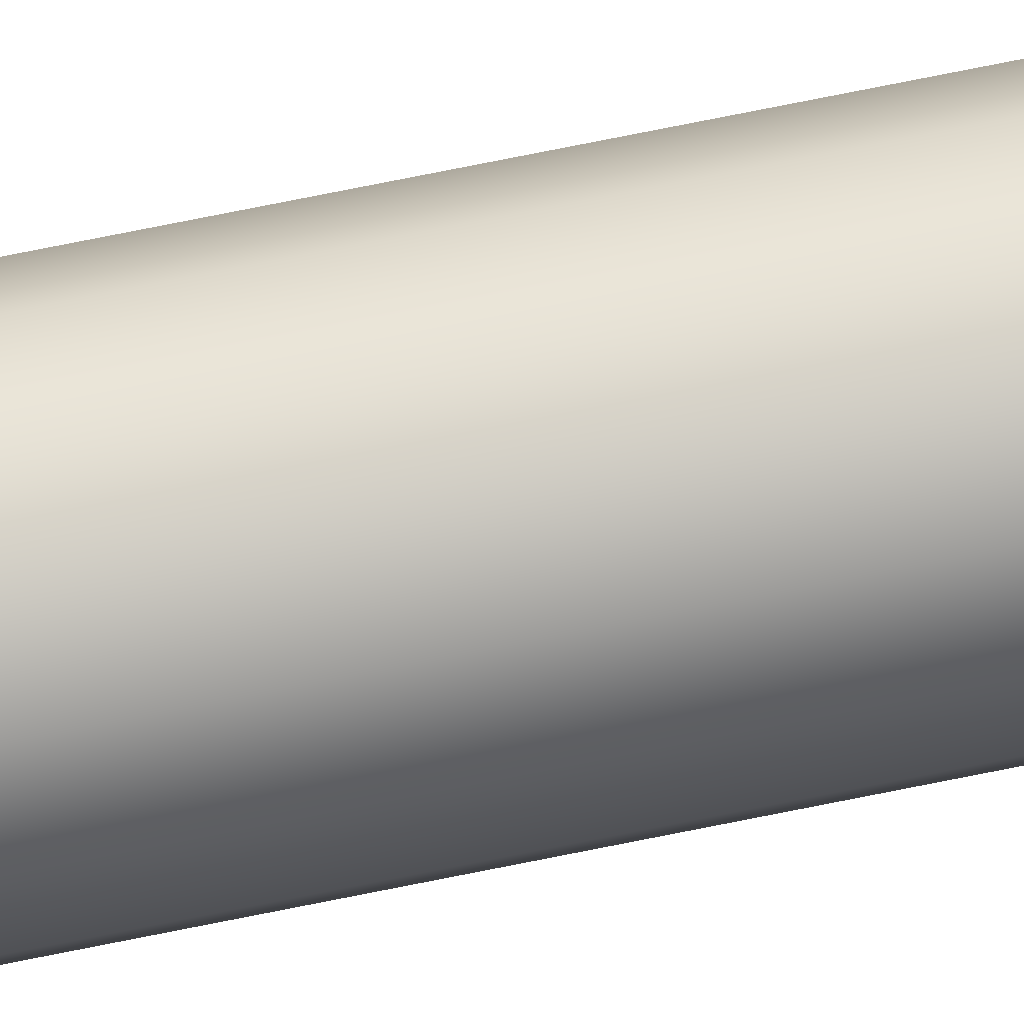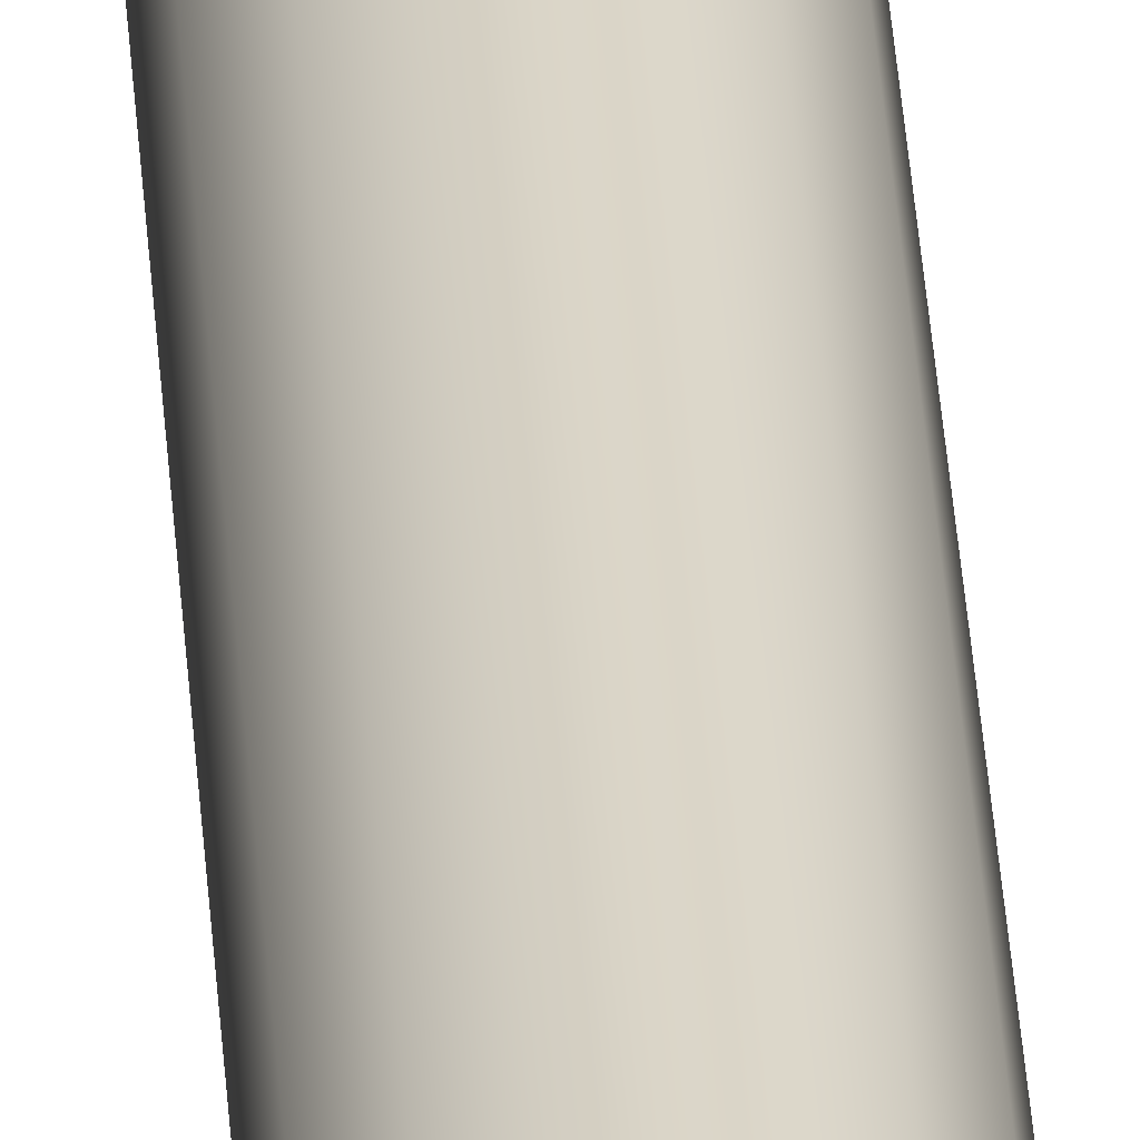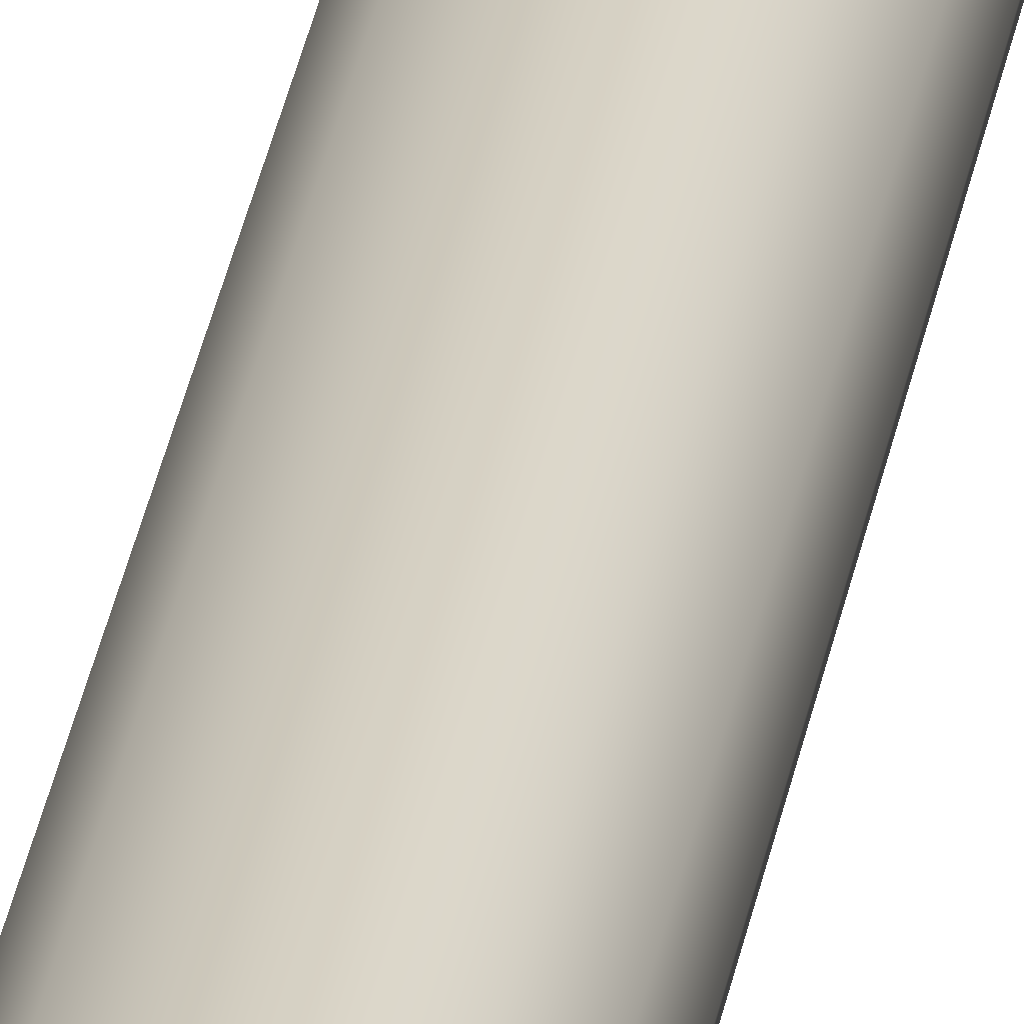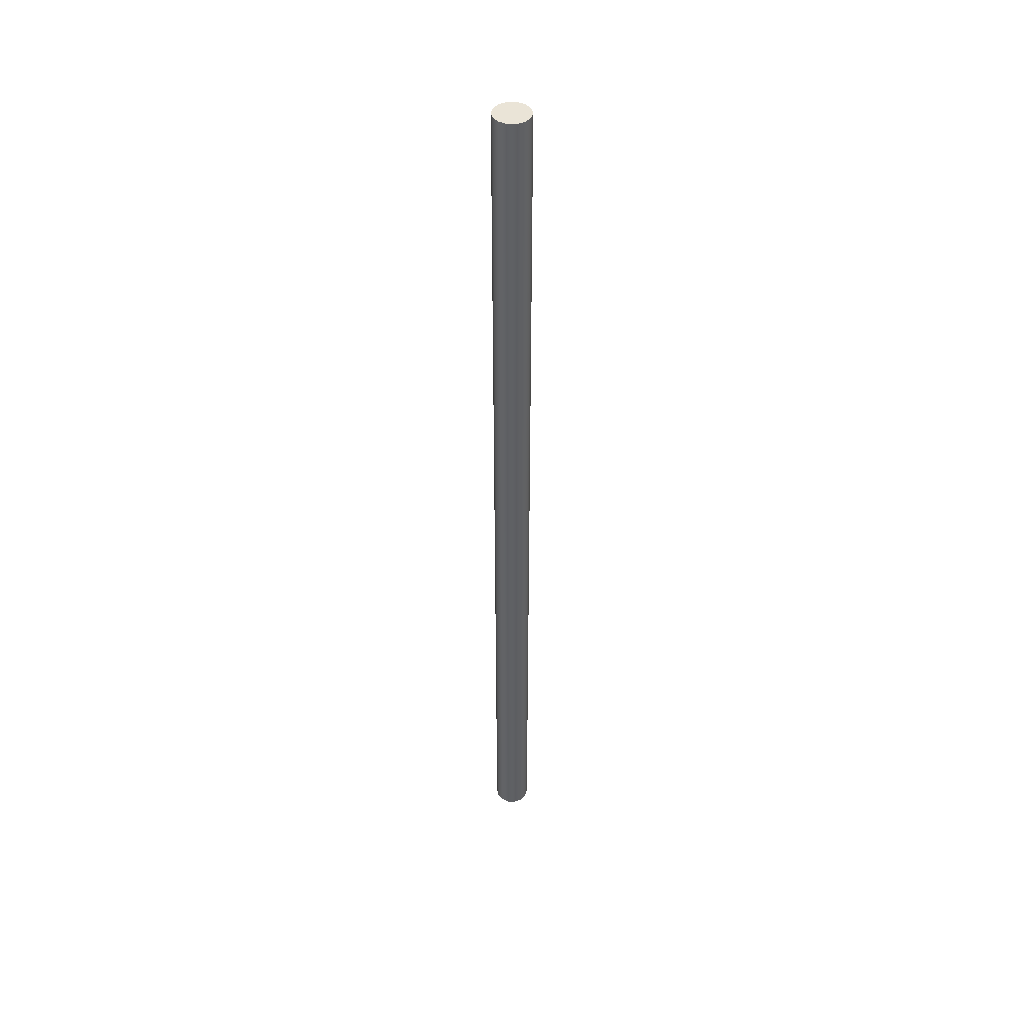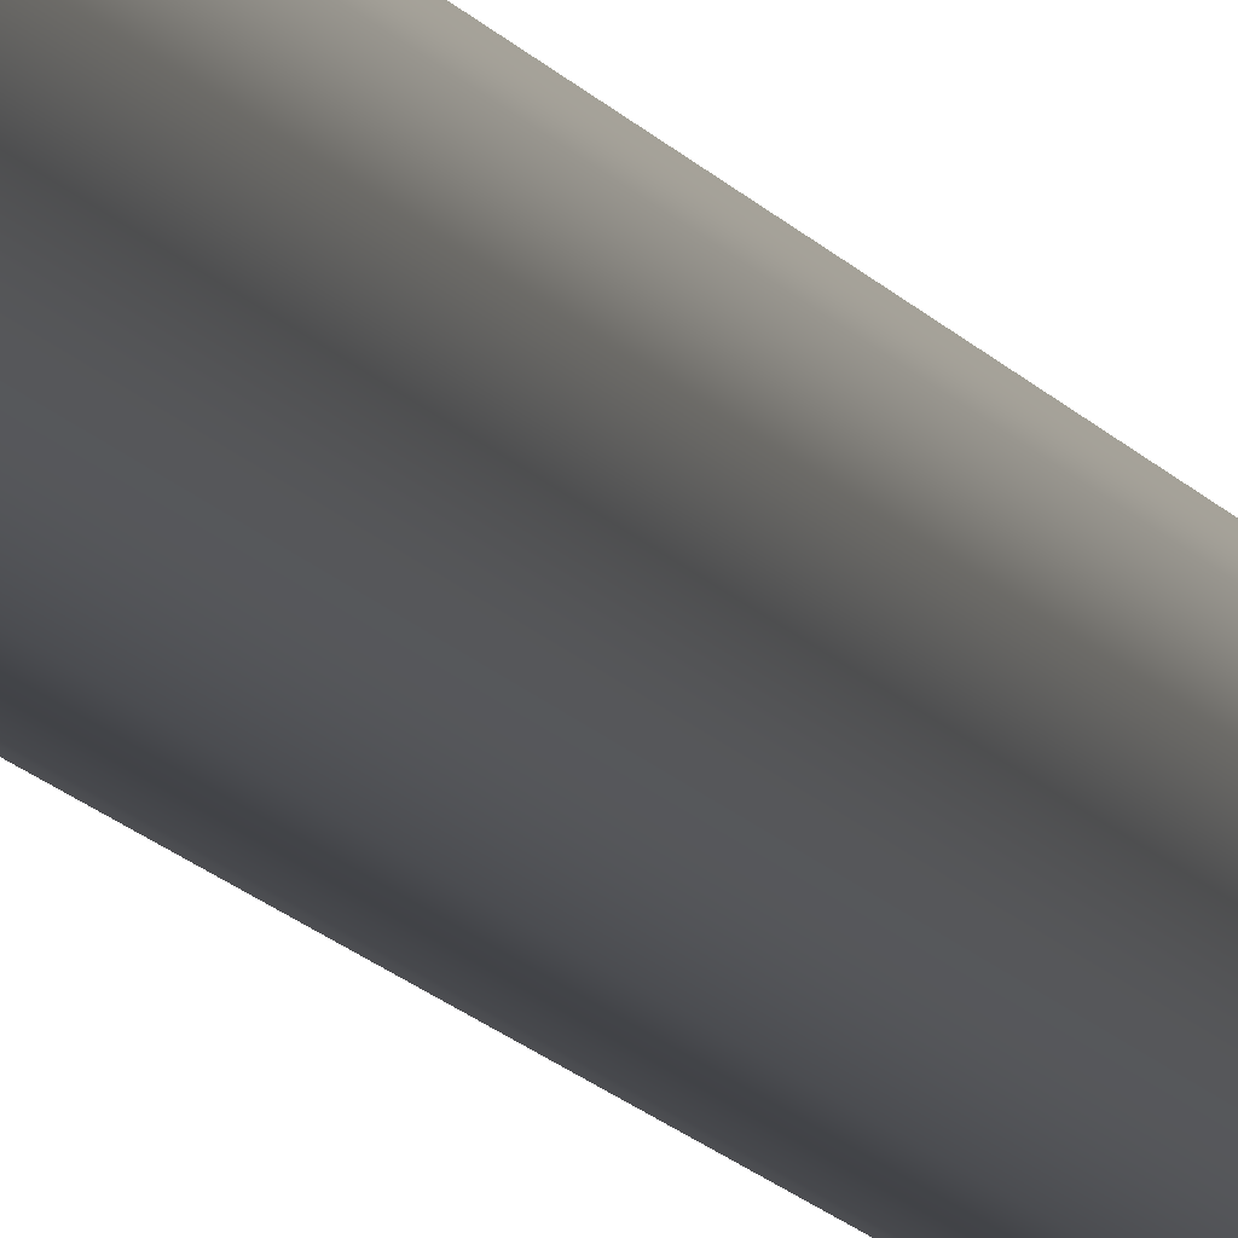
<metadata>
{"format":"obj","ext":"obj","renderer":"f3d","projection":"perspective","resolution":1024,"background":"white","views":[{"elev":72.6,"azim":-101.5,"up":"+Z"},{"elev":29.4,"azim":-3.1,"up":"+Z"},{"elev":25.4,"azim":-172.2,"up":"+Z"},{"elev":43.9,"azim":-50.4,"up":"+Y"},{"elev":-7.6,"azim":-167.6,"up":"+Z"}]}
</metadata>
<code>
v -6.213 33.02 -1.328
v -6.15 33.02 -1.604
v -5.974 33.02 -1.825
v -5.719 33.02 -1.947
v -5.437 33.02 -1.947
v -5.182 33.02 -1.825
v -5.006 33.02 -1.604
v -4.943 33.02 -1.328
v -5.006 33.02 -1.053
v -5.182 33.02 -0.8316
v -5.437 33.02 -0.709
v -5.719 33.02 -0.709
v -5.974 33.02 -0.8316
v -6.15 33.02 -1.053
v -6.213 0 -1.328
v -6.15 0 -1.053
v -5.974 0 -0.8316
v -5.719 0 -0.709
v -5.437 0 -0.709
v -5.182 0 -0.8316
v -5.006 0 -1.053
v -4.943 0 -1.328
v -5.006 0 -1.604
v -5.182 0 -1.825
v -5.437 0 -1.947
v -5.719 0 -1.947
v -5.974 0 -1.825
v -6.15 0 -1.604
v -6.213 0 -1.328
v -6.213 33.02 -1.328
v -6.213 33.02 -1.328
v -6.15 33.02 -1.053
v -5.974 33.02 -0.8316
v -5.719 33.02 -0.709
v -5.437 33.02 -0.709
v -5.182 33.02 -0.8316
v -5.006 33.02 -1.053
v -4.943 33.02 -1.328
v -5.006 33.02 -1.604
v -5.182 33.02 -1.825
v -5.437 33.02 -1.947
v -5.719 33.02 -1.947
v -5.974 33.02 -1.825
v -6.15 33.02 -1.604
v -6.213 0 -1.328
v -6.15 0 -1.604
v -5.974 0 -1.825
v -5.719 0 -1.947
v -5.437 0 -1.947
v -5.182 0 -1.825
v -5.006 0 -1.604
v -4.943 0 -1.328
v -5.006 0 -1.053
v -5.182 0 -0.8316
v -5.437 0 -0.709
v -5.719 0 -0.709
v -5.974 0 -0.8316
v -6.15 0 -1.053
g 6722453e-e2b0-11ea-aef7-54bf646e7e1f
f 2 28 1
f 1 28 29
f 30 15 14
f 14 15 16
f 14 16 13
f 13 16 17
f 13 17 12
f 12 17 18
f 12 18 11
f 11 18 19
f 11 19 10
f 10 19 20
f 10 20 9
f 9 20 21
f 9 21 8
f 8 21 22
f 8 22 7
f 7 22 23
f 7 23 6
f 6 23 24
f 6 24 5
f 5 24 25
f 5 25 4
f 4 25 26
f 4 26 3
f 3 26 27
f 3 27 2
f 2 27 28
g 67248f18-e2b0-11ea-bea6-54bf646e7e1f
f 32 37 31
f 31 37 38
f 31 38 44
f 44 38 39
f 44 39 43
f 43 39 40
f 43 40 42
f 42 40 41
f 37 32 36
f 36 32 33
f 36 33 35
f 35 33 34
g 67263ce2-e2b0-11ea-935b-54bf646e7e1f
f 46 51 45
f 45 51 52
f 45 52 58
f 58 52 53
f 58 53 57
f 57 53 54
f 57 54 56
f 56 54 55
f 51 46 50
f 50 46 47
f 50 47 49
f 49 47 48

</code>
